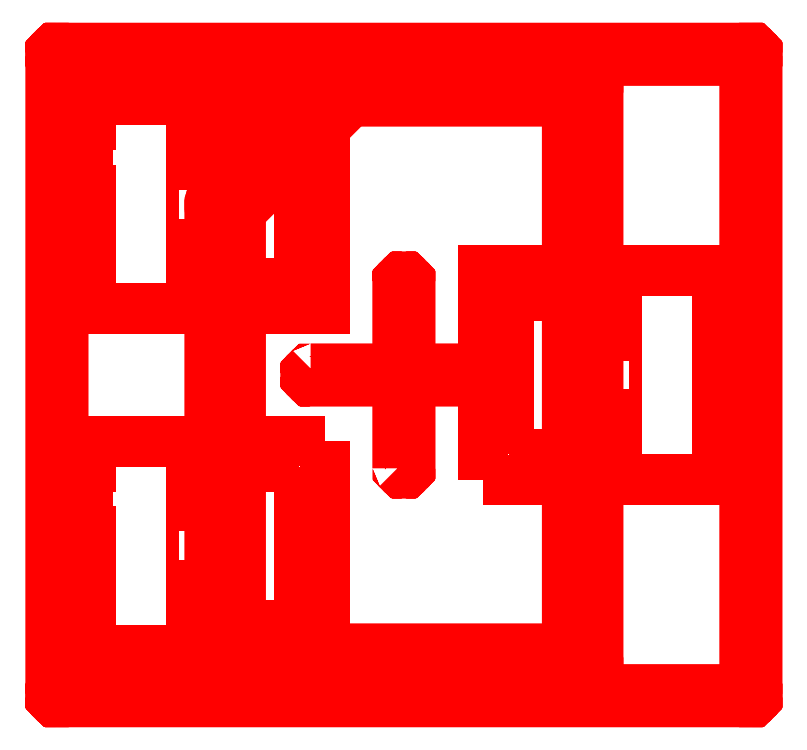
<metadata>
{"format":"dxf","ext":"dxf","renderer":"ezdxf+matplotlib","layout":"modelspace","background":"white","min_lineweight":24,"dpi":150}
</metadata>
<code>
0
SECTION
2
ENTITIES
0
INSERT
8
Default
2
SOT323_v4_1_Rec
10
0
20
0
50
0
41
1
42
1
0
ENDSEC
0
EOF

</code>
